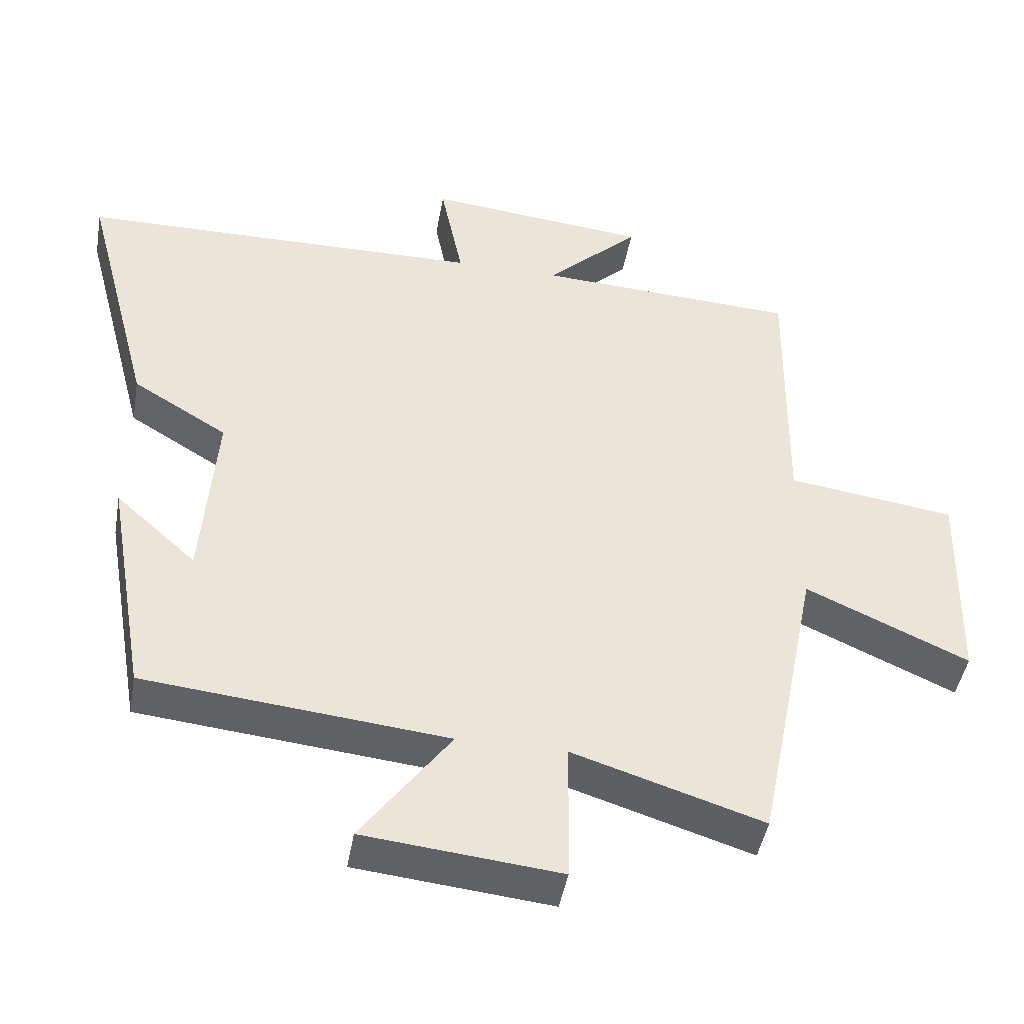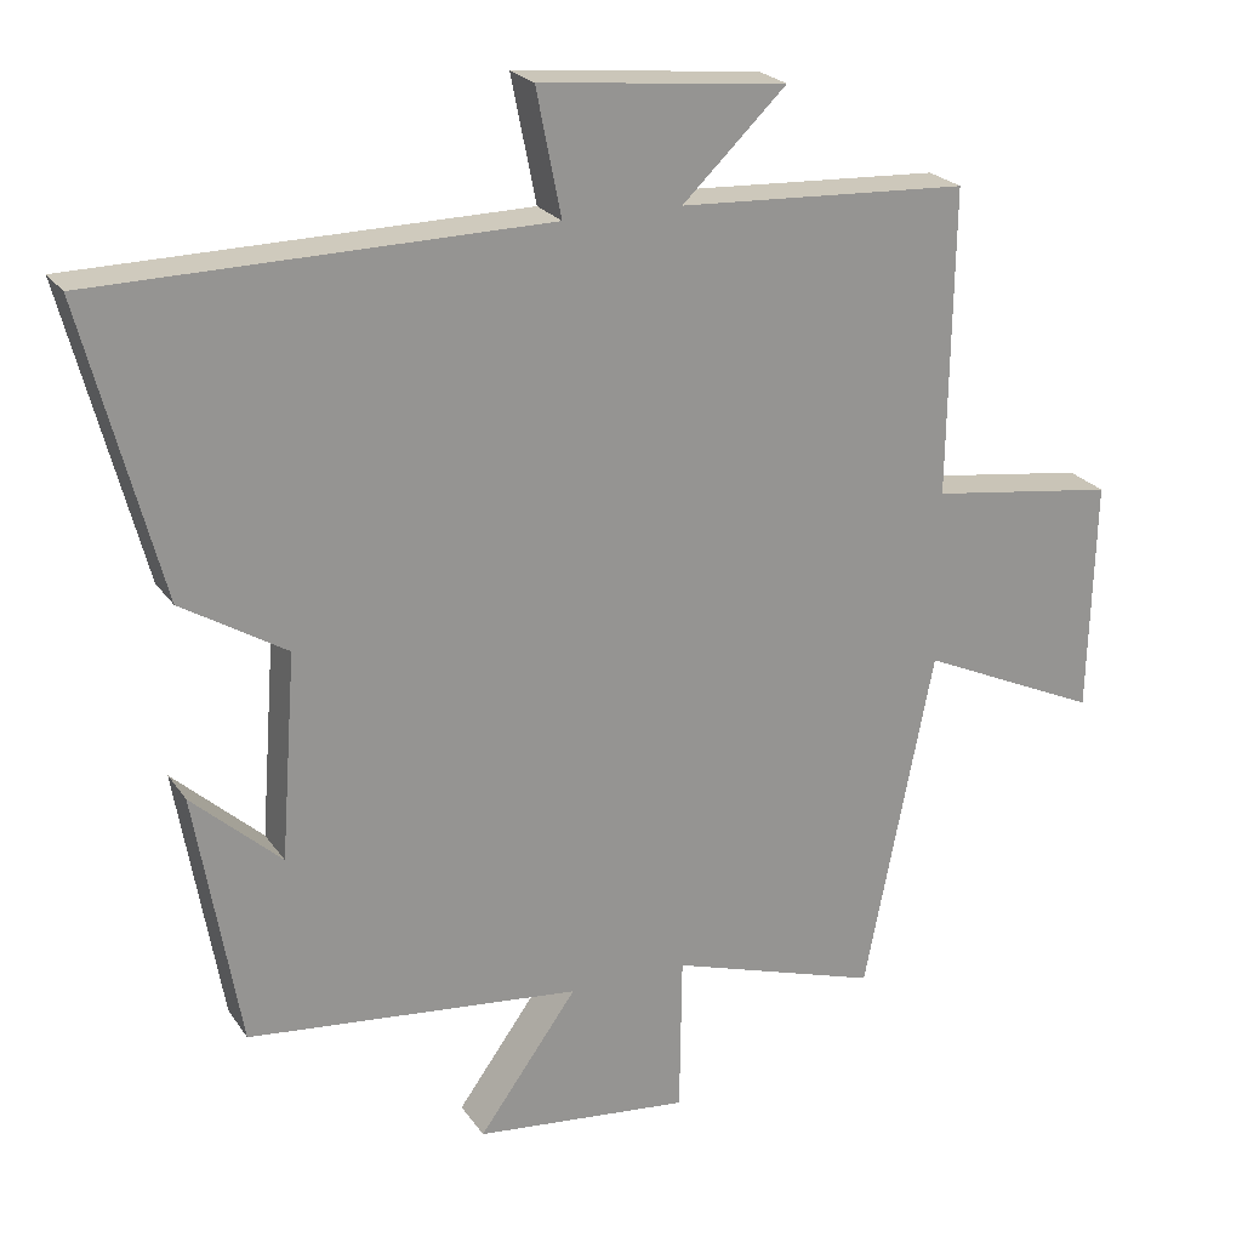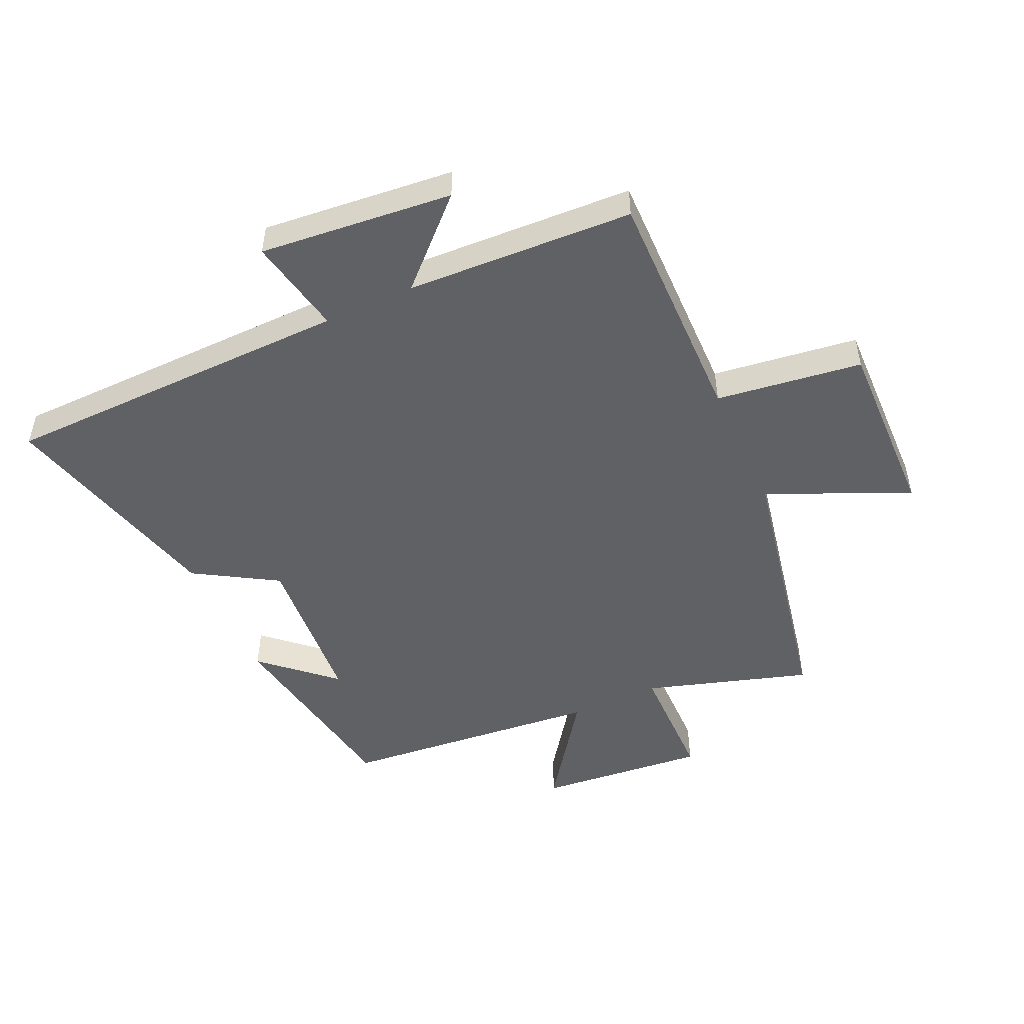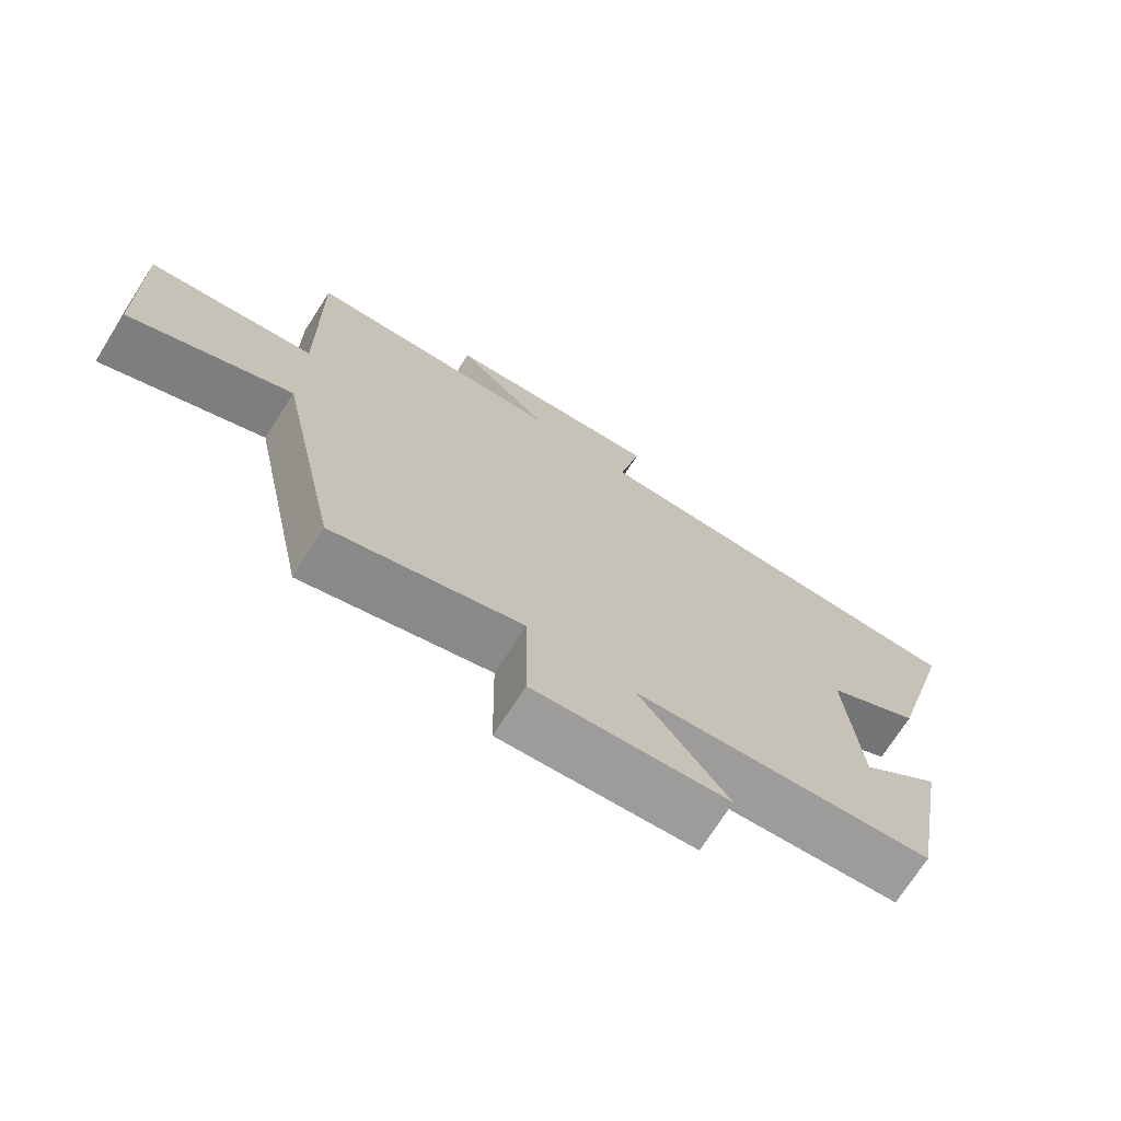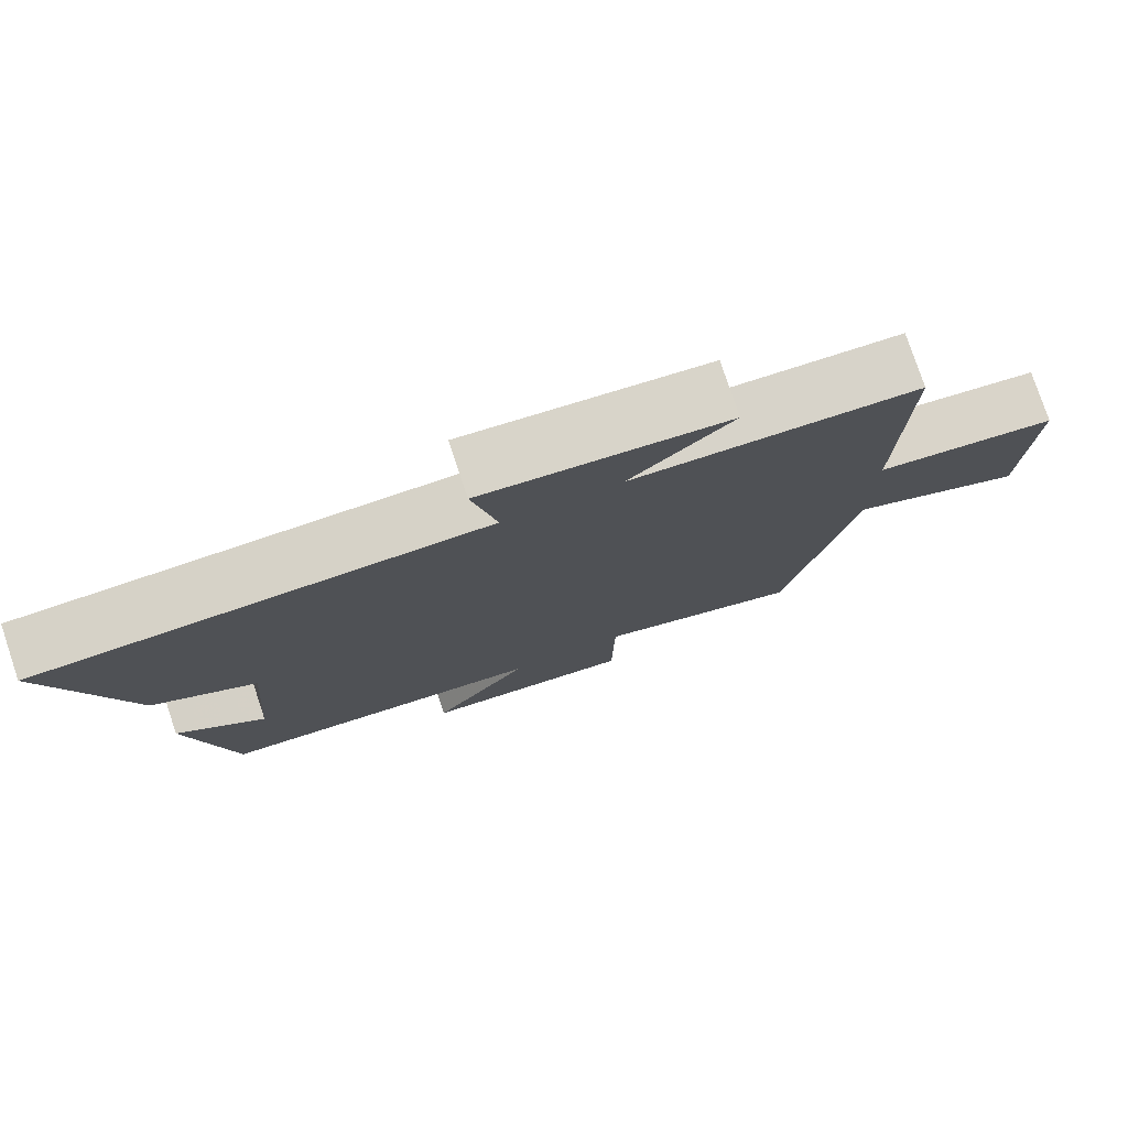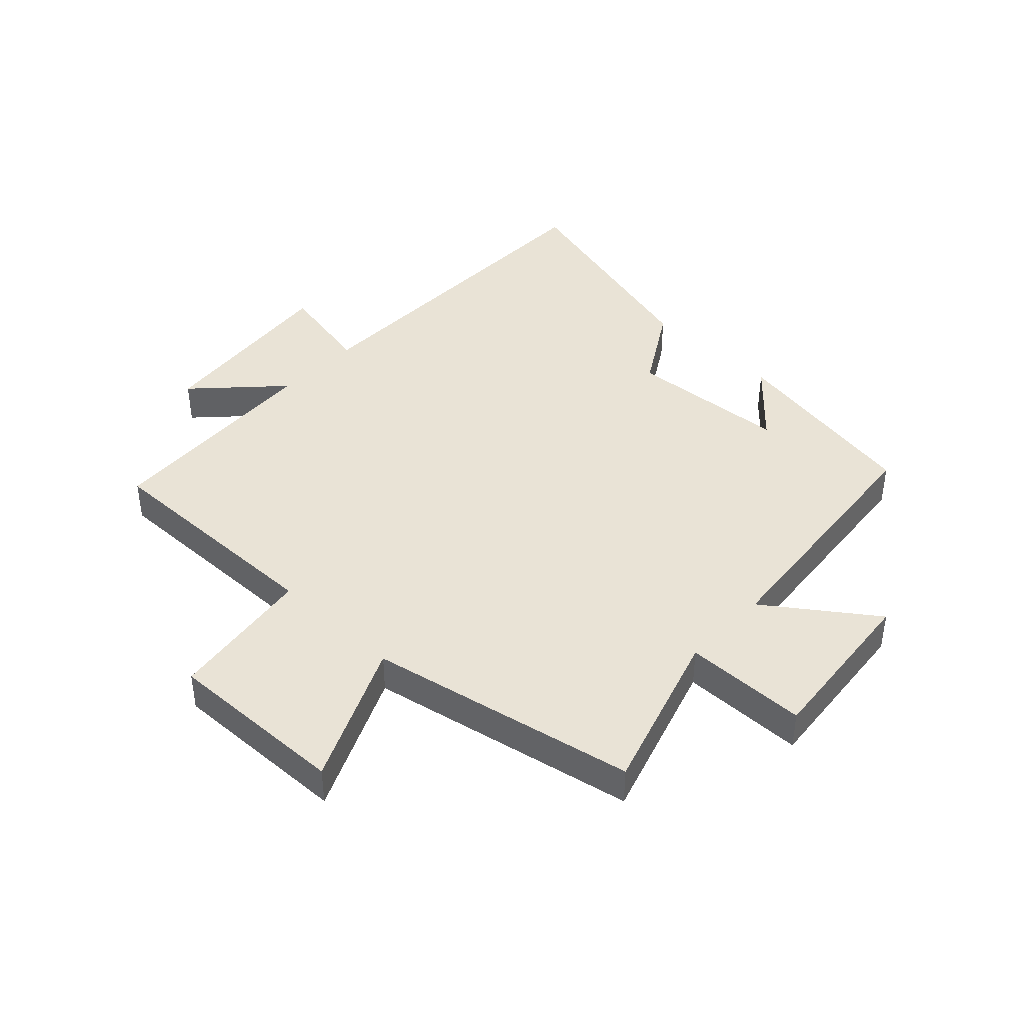
<metadata>
{"format":"obj","ext":"obj","renderer":"f3d","projection":"perspective","resolution":1024,"background":"white","views":[{"elev":-45.3,"azim":-9.9,"up":"+Z"},{"elev":22.9,"azim":-25.5,"up":"+Z"},{"elev":-49.9,"azim":24.7,"up":"+Y"},{"elev":-72.8,"azim":147.3,"up":"+Z"},{"elev":78.0,"azim":-18.5,"up":"+Z"},{"elev":42.0,"azim":133.5,"up":"+Y"}]}
</metadata>
<code>
v -0.599 0.07 0.492
v -0.02 0.07 0.5
v -0.052 0.07 0.661
v 0.266 0.07 0.629
v 0.132 0.07 0.5
v 0.506 0.07 0.481
v 0.5 0.07 0.087
v 0.74 0.07 0.054
v 0.732 0.07 -0.246
v 0.5 0.07 -0.141
v 0.411 0.07 -0.585
v 0.141 0.07 -0.5
v 0.138 0.07 -0.704
v -0.14 0.07 -0.676
v -0.013 0.07 -0.5
v -0.443 0.07 -0.457
v -0.5 0.07 -0.127
v -0.385 0.07 -0.231
v -0.365 0.07 0.033
v -0.5 0.07 0.115
v -0.599 0 0.492
v -0.02 0 0.5
v -0.052 0 0.661
v 0.266 0 0.629
v 0.132 0 0.5
v 0.506 0 0.481
v 0.5 0 0.087
v 0.74 0 0.054
v 0.732 0 -0.246
v 0.5 0 -0.141
v 0.411 0 -0.585
v 0.141 0 -0.5
v 0.138 0 -0.704
v -0.14 0 -0.676
v -0.013 0 -0.5
v -0.443 0 -0.457
v -0.5 0 -0.127
v -0.385 0 -0.231
v -0.365 0 0.033
v -0.5 0 0.115
f 19 20 1 2
f 18 19 2
f 16 17 18
f 15 16 18 2
f 12 13 14 15
f 12 15 2
f 10 11 12 2
f 7 8 9 10
f 7 10 2 3
f 5 6 7
f 5 7 3
f 3 4 5
f 22 21 40 39
f 22 39 38
f 38 37 36
f 22 38 36 35
f 35 34 33 32
f 22 35 32
f 22 32 31 30
f 30 29 28 27
f 23 22 30 27
f 27 26 25
f 23 27 25
f 25 24 23
f 1 21 22 2
f 2 22 23 3
f 3 23 24 4
f 4 24 25 5
f 5 25 26 6
f 6 26 27 7
f 7 27 28 8
f 8 28 29 9
f 9 29 30 10
f 10 30 31 11
f 11 31 32 12
f 12 32 33 13
f 13 33 34 14
f 14 34 35 15
f 15 35 36 16
f 16 36 37 17
f 17 37 38 18
f 18 38 39 19
f 19 39 40 20
f 20 40 21 1

</code>
